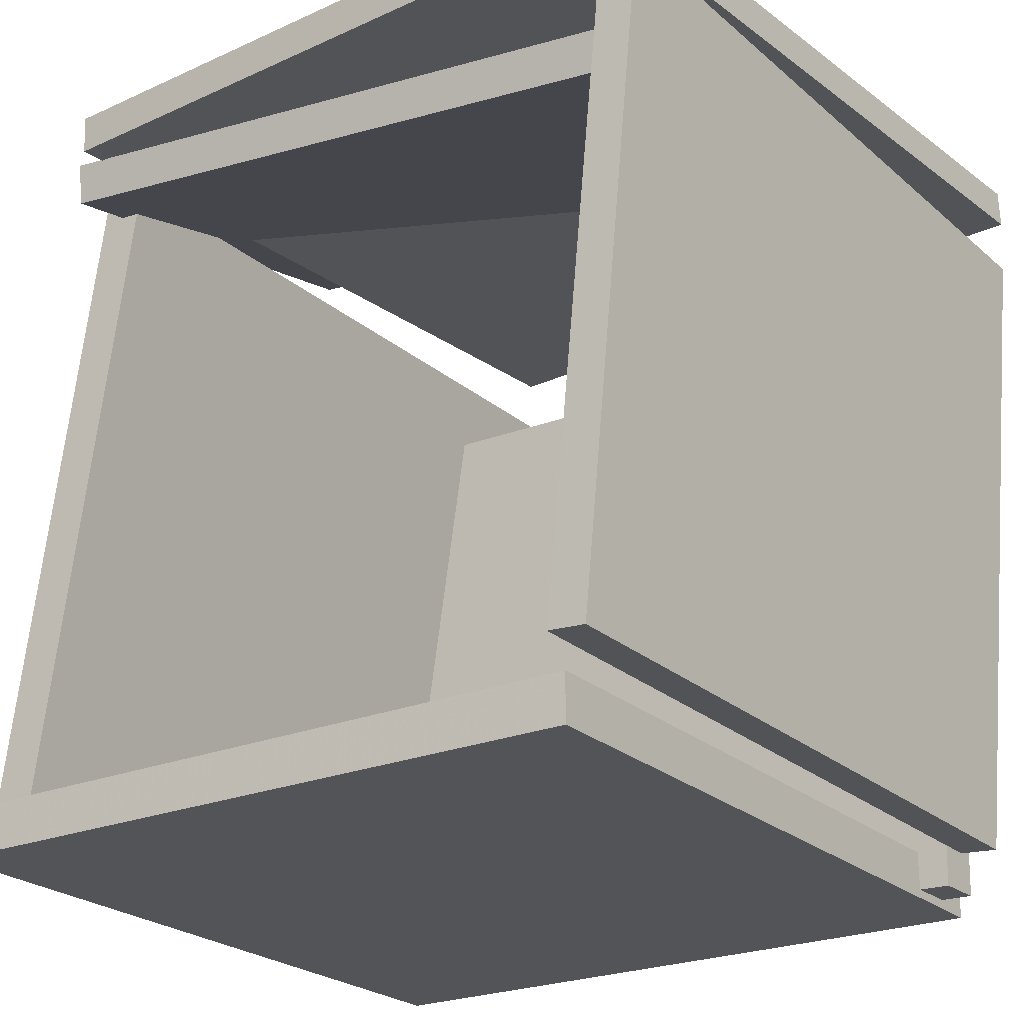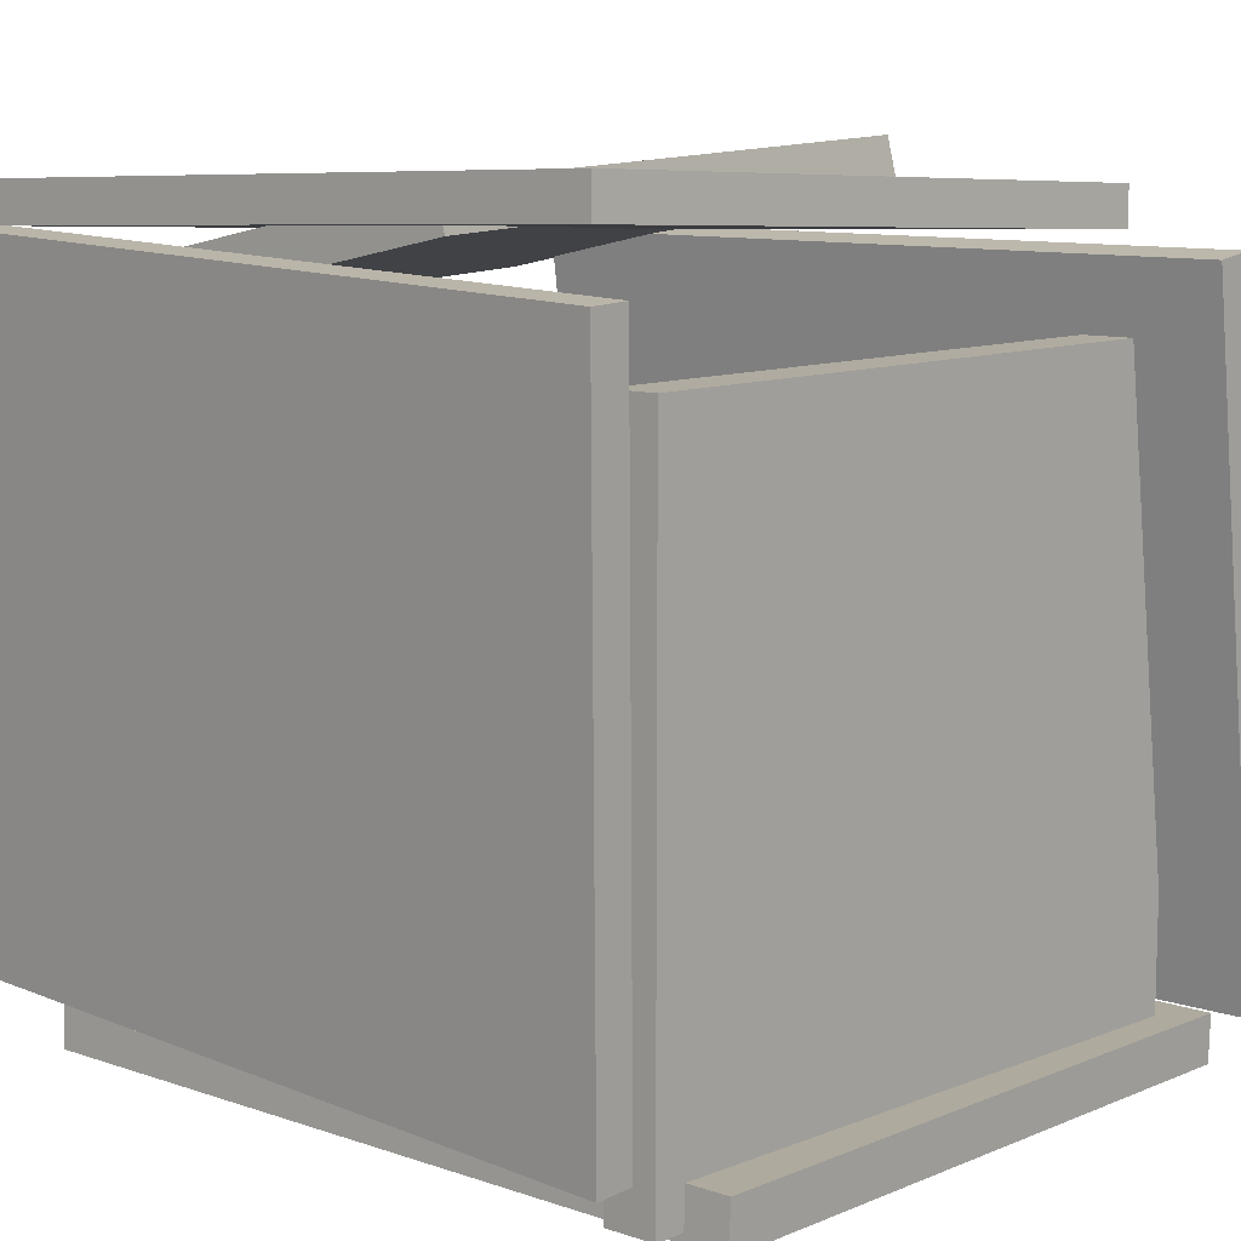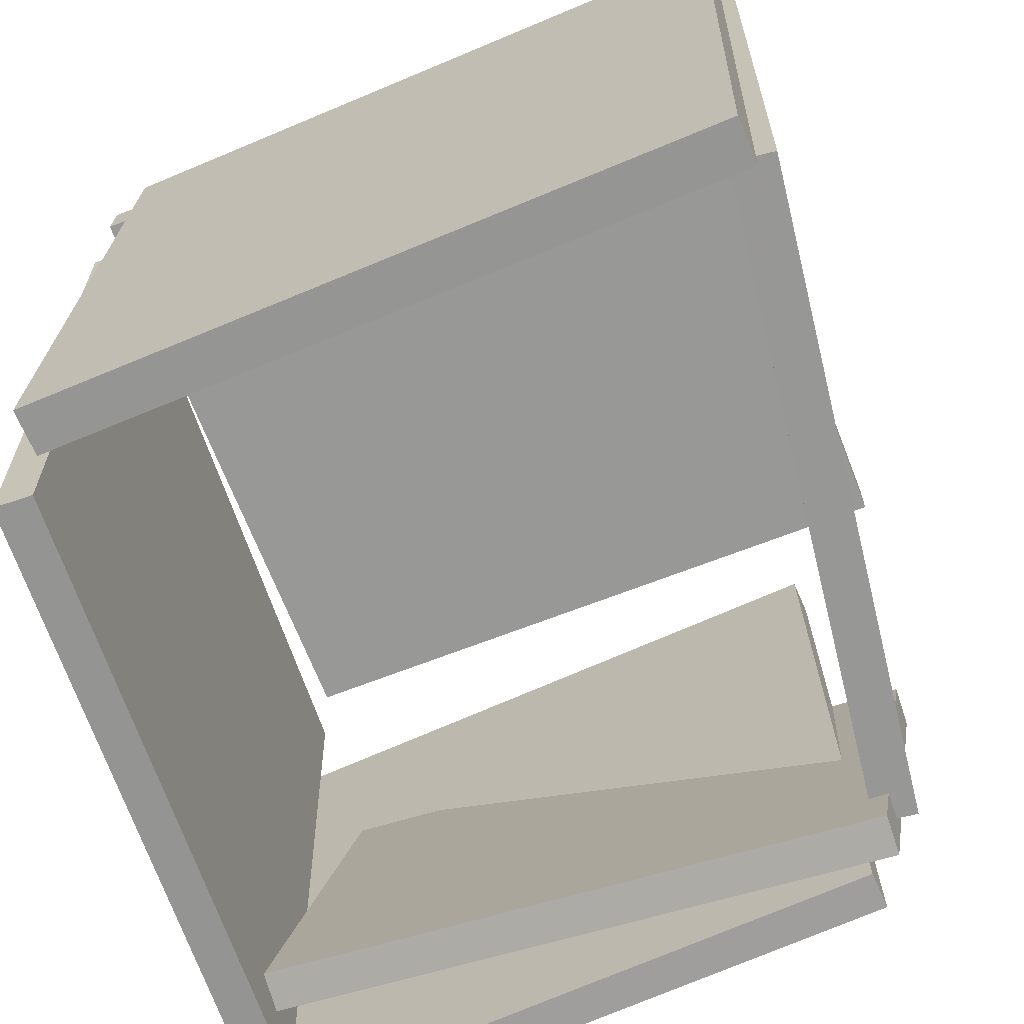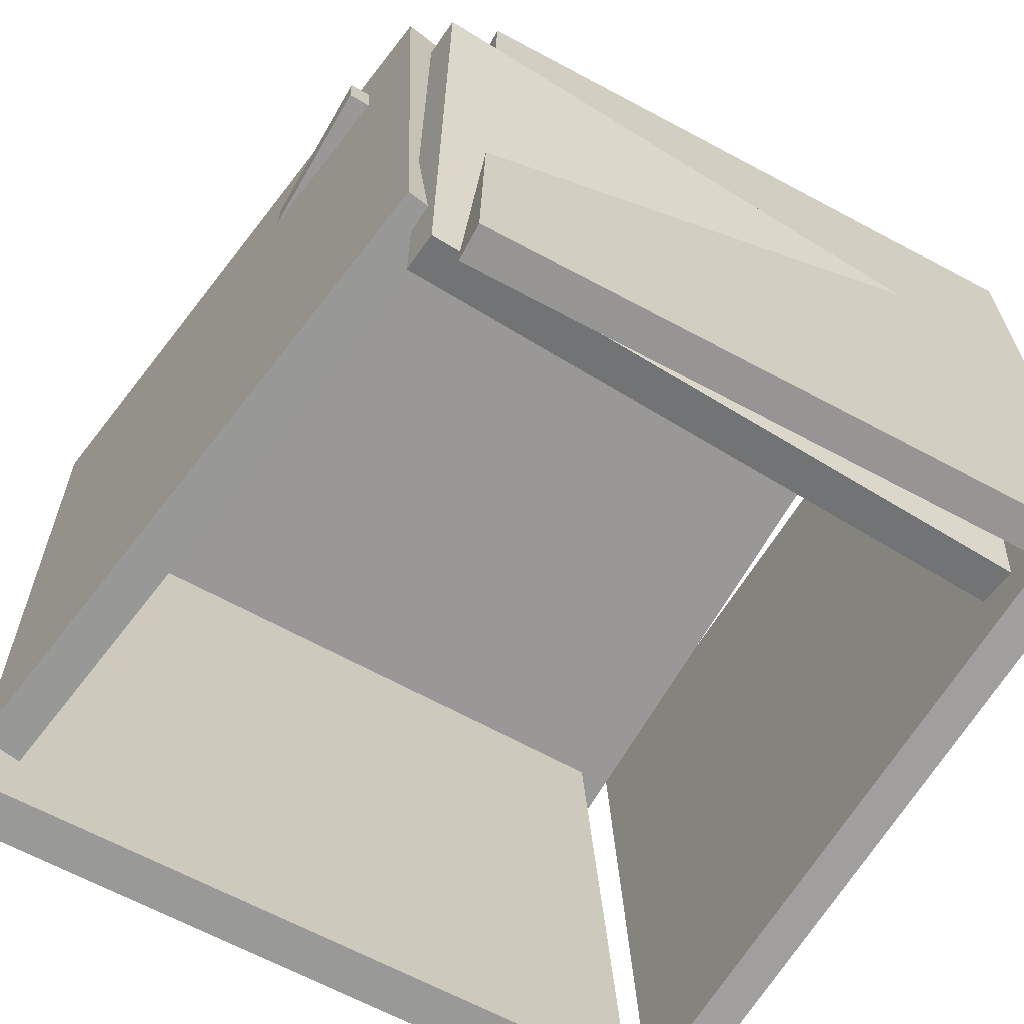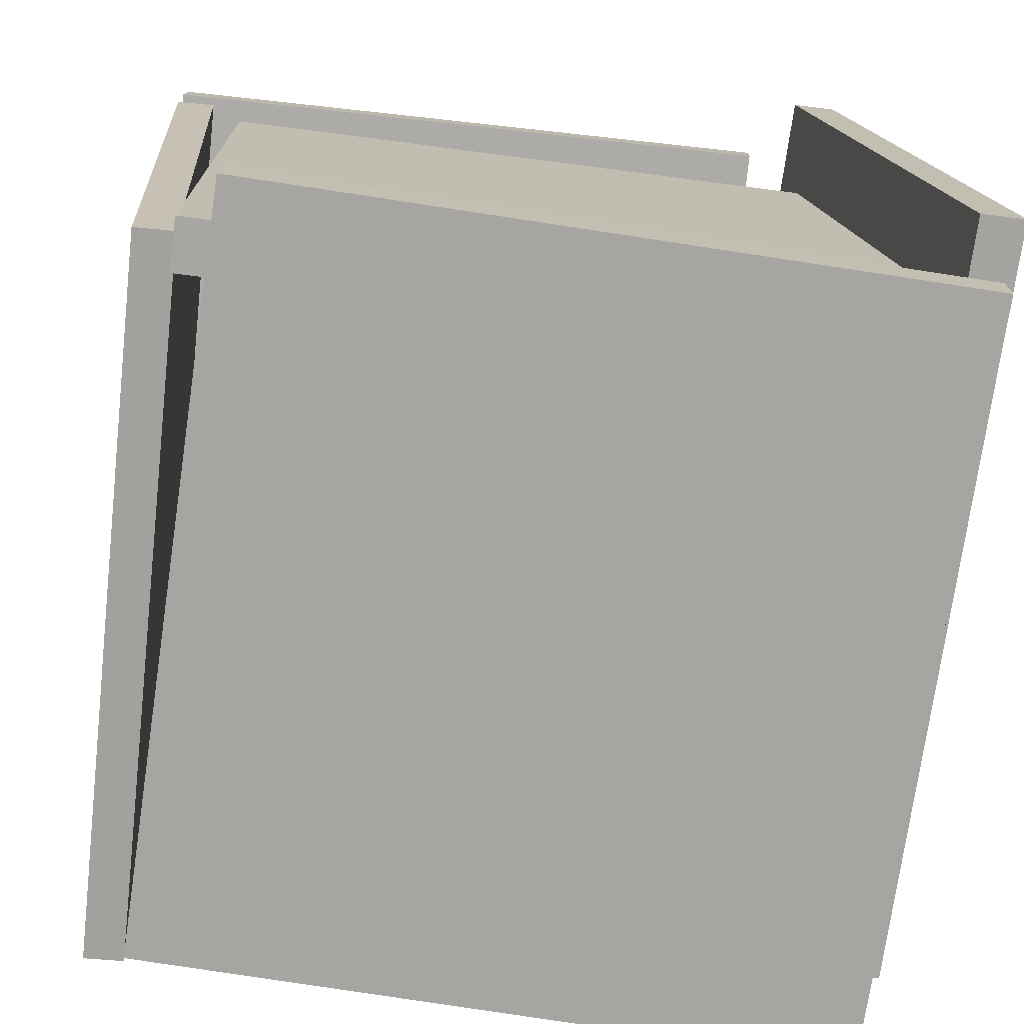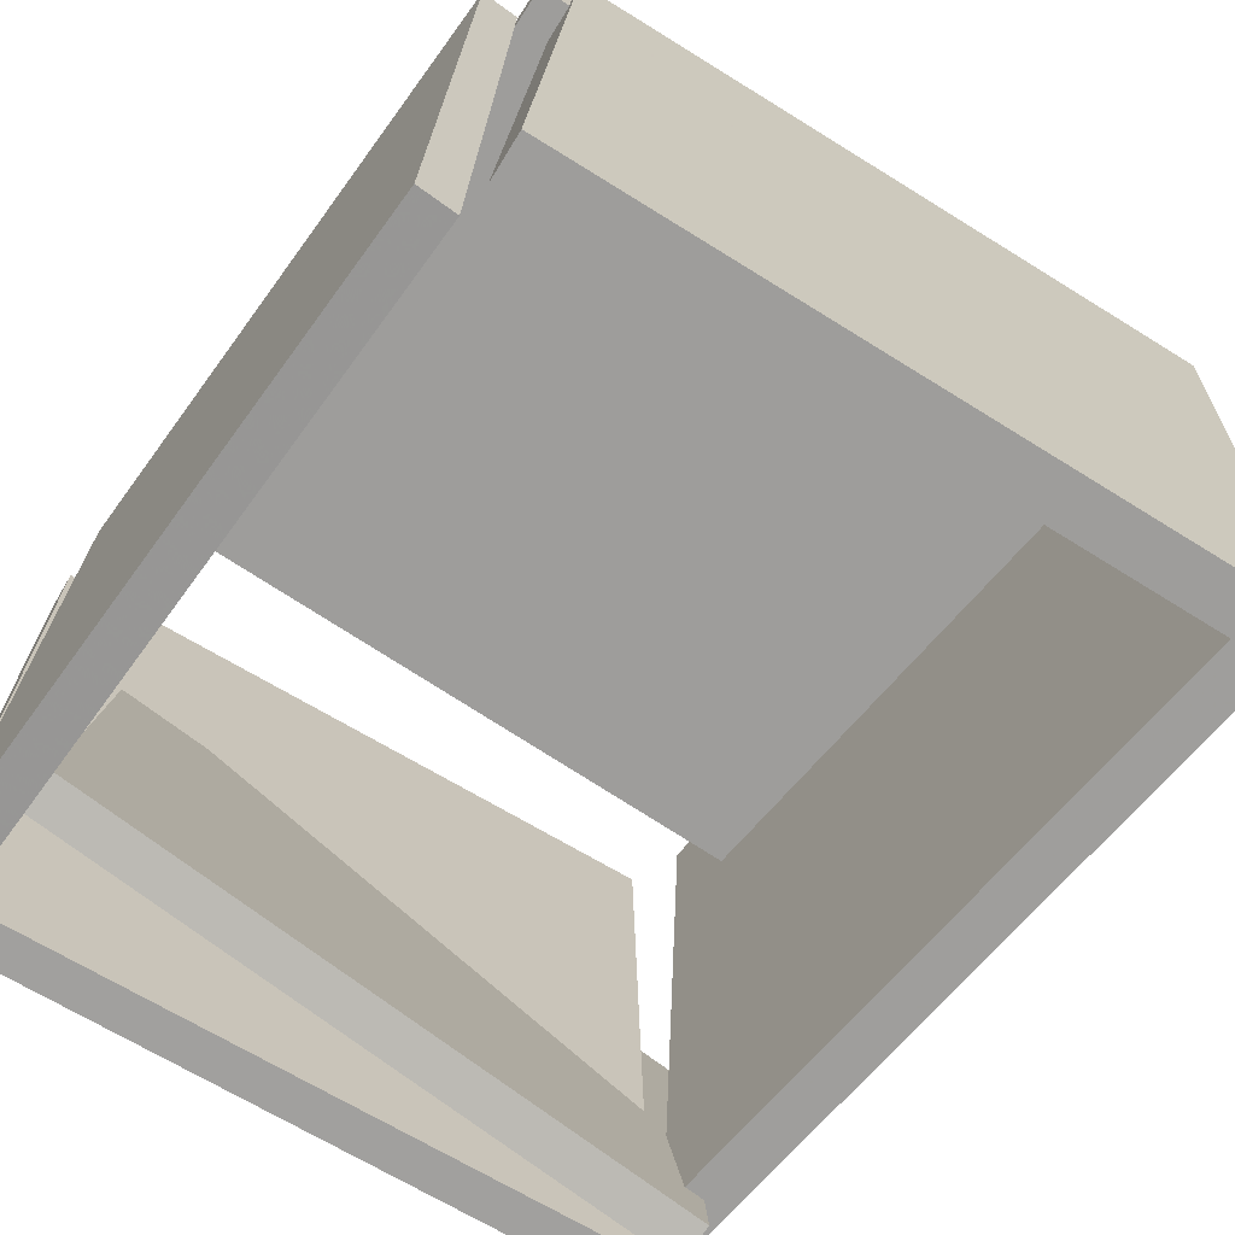
<metadata>
{"format":"obj","ext":"obj","renderer":"f3d","projection":"perspective","resolution":1024,"background":"white","views":[{"elev":-21.9,"azim":36.5,"up":"+Z"},{"elev":9.0,"azim":132.5,"up":"+Z"},{"elev":-69.6,"azim":-157.9,"up":"+Y"},{"elev":-68.7,"azim":-29.8,"up":"+Y"},{"elev":-74.9,"azim":173.8,"up":"+Z"},{"elev":-70.6,"azim":147.5,"up":"+Y"}]}
</metadata>
<code>
v 0.3746 -0.4927 -0.3462
v 0.4229 -0.4538 0.4326
v 0.3739 0.3635 -0.3889
v 0.4221 0.4024 0.3898
v 0.4212 -0.4928 -0.3491
v 0.4694 -0.4539 0.4297
v 0.4204 0.3634 -0.3918
v 0.4687 0.4023 0.387
f 1.0 7.0 5.0
f 1.0 3.0 7.0
f 1.0 4.0 3.0
f 1.0 2.0 4.0
f 3.0 8.0 7.0
f 3.0 4.0 8.0
f 5.0 7.0 8.0
f 5.0 8.0 6.0
f 1.0 5.0 6.0
f 1.0 6.0 2.0
f 2.0 6.0 8.0
f 2.0 8.0 4.0
v -0.2999 0.4065 0.4737
v 0.4686 0.4037 0.4983
v -0.2984 0.4076 0.4288
v 0.4701 0.4048 0.4534
v -0.3025 -0.5101 0.4512
v 0.466 -0.5129 0.4758
v -0.3011 -0.509 0.4063
v 0.4674 -0.5118 0.4309
f 9.0 15.0 13.0
f 9.0 11.0 15.0
f 9.0 12.0 11.0
f 9.0 10.0 12.0
f 11.0 16.0 15.0
f 11.0 12.0 16.0
f 13.0 15.0 16.0
f 13.0 16.0 14.0
f 9.0 13.0 14.0
f 9.0 14.0 10.0
f 10.0 14.0 16.0
f 10.0 16.0 12.0
v -0.3694 -0.3946 0.4164
v -0.3177 -0.3929 0.4088
v -0.3982 0.4838 0.4072
v -0.3465 0.4854 0.3997
v -0.4847 -0.4066 -0.3761
v -0.433 -0.405 -0.3836
v -0.5135 0.4717 -0.3853
v -0.4618 0.4734 -0.3928
f 17.0 23.0 21.0
f 17.0 19.0 23.0
f 17.0 20.0 19.0
f 17.0 18.0 20.0
f 19.0 24.0 23.0
f 19.0 20.0 24.0
f 21.0 23.0 24.0
f 21.0 24.0 22.0
f 17.0 21.0 22.0
f 17.0 22.0 18.0
f 18.0 22.0 24.0
f 18.0 24.0 20.0
v -0.4605 -0.4818 -0.3876
v 0.3651 -0.4485 -0.3728
v -0.4959 0.4055 -0.4064
v 0.3296 0.4388 -0.3916
v -0.4594 -0.483 -0.444
v 0.3662 -0.4497 -0.4292
v -0.4949 0.4043 -0.4628
v 0.3307 0.4376 -0.448
f 25.0 31.0 29.0
f 25.0 27.0 31.0
f 25.0 28.0 27.0
f 25.0 26.0 28.0
f 27.0 32.0 31.0
f 27.0 28.0 32.0
f 29.0 31.0 32.0
f 29.0 32.0 30.0
f 25.0 29.0 30.0
f 25.0 30.0 26.0
f 26.0 30.0 32.0
f 26.0 32.0 28.0
v 0.3657 0.1299 0.4336
v 0.4149 -0.3948 0.3249
v -0.3877 0.05157 0.4712
v -0.3386 -0.4732 0.3625
v 0.3691 0.1205 0.4808
v 0.4182 -0.4043 0.3721
v -0.3844 0.04212 0.5183
v -0.3352 -0.4826 0.4096
f 33.0 39.0 37.0
f 33.0 35.0 39.0
f 33.0 36.0 35.0
f 33.0 34.0 36.0
f 35.0 40.0 39.0
f 35.0 36.0 40.0
f 37.0 39.0 40.0
f 37.0 40.0 38.0
f 33.0 37.0 38.0
f 33.0 38.0 34.0
f 34.0 38.0 40.0
f 34.0 40.0 36.0
v -0.4407 0.3099 -0.4272
v -0.4332 0.3175 0.3197
v -0.442 0.3702 -0.4278
v -0.4345 0.3778 0.3191
v 0.3723 0.3274 -0.4356
v 0.3798 0.335 0.3113
v 0.371 0.3877 -0.4362
v 0.3785 0.3953 0.3107
f 41.0 47.0 45.0
f 41.0 43.0 47.0
f 41.0 44.0 43.0
f 41.0 42.0 44.0
f 43.0 48.0 47.0
f 43.0 44.0 48.0
f 45.0 47.0 48.0
f 45.0 48.0 46.0
f 41.0 45.0 46.0
f 41.0 46.0 42.0
f 42.0 46.0 48.0
f 42.0 48.0 44.0

</code>
